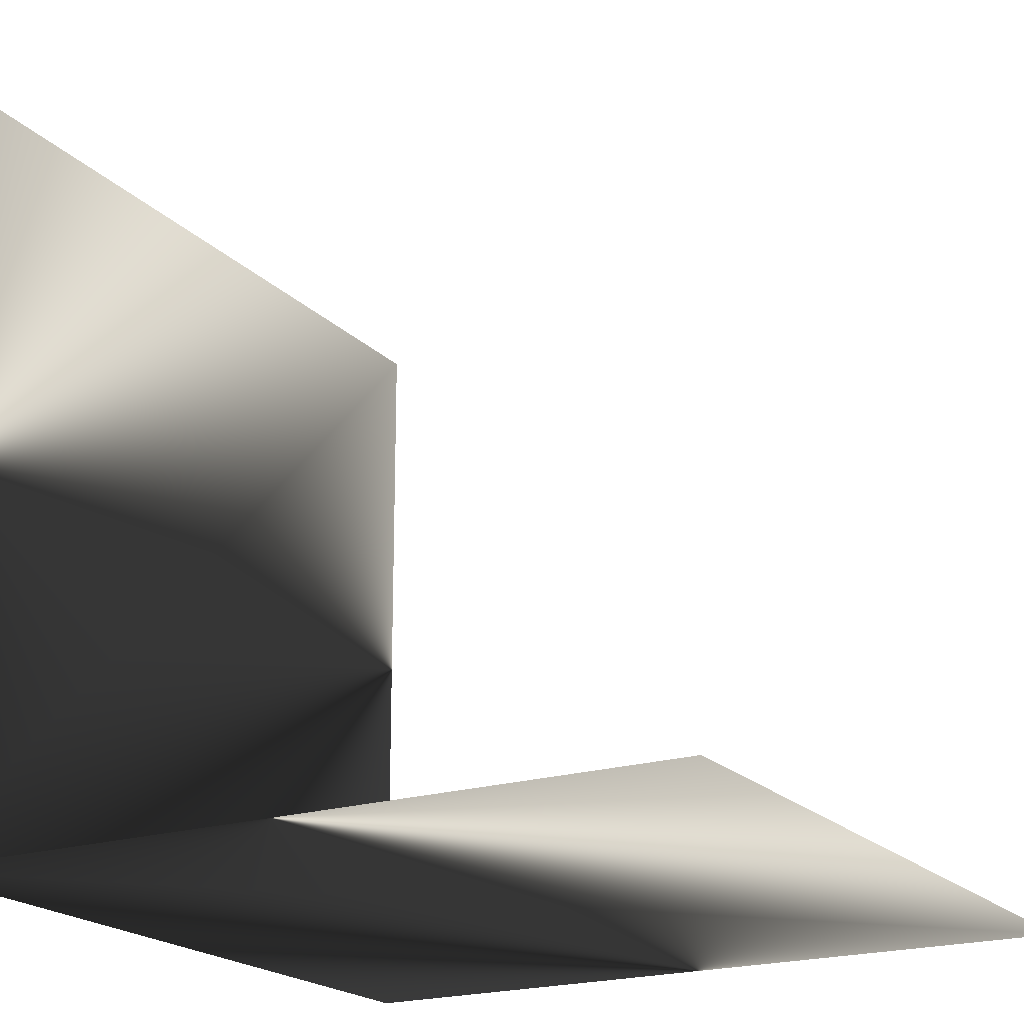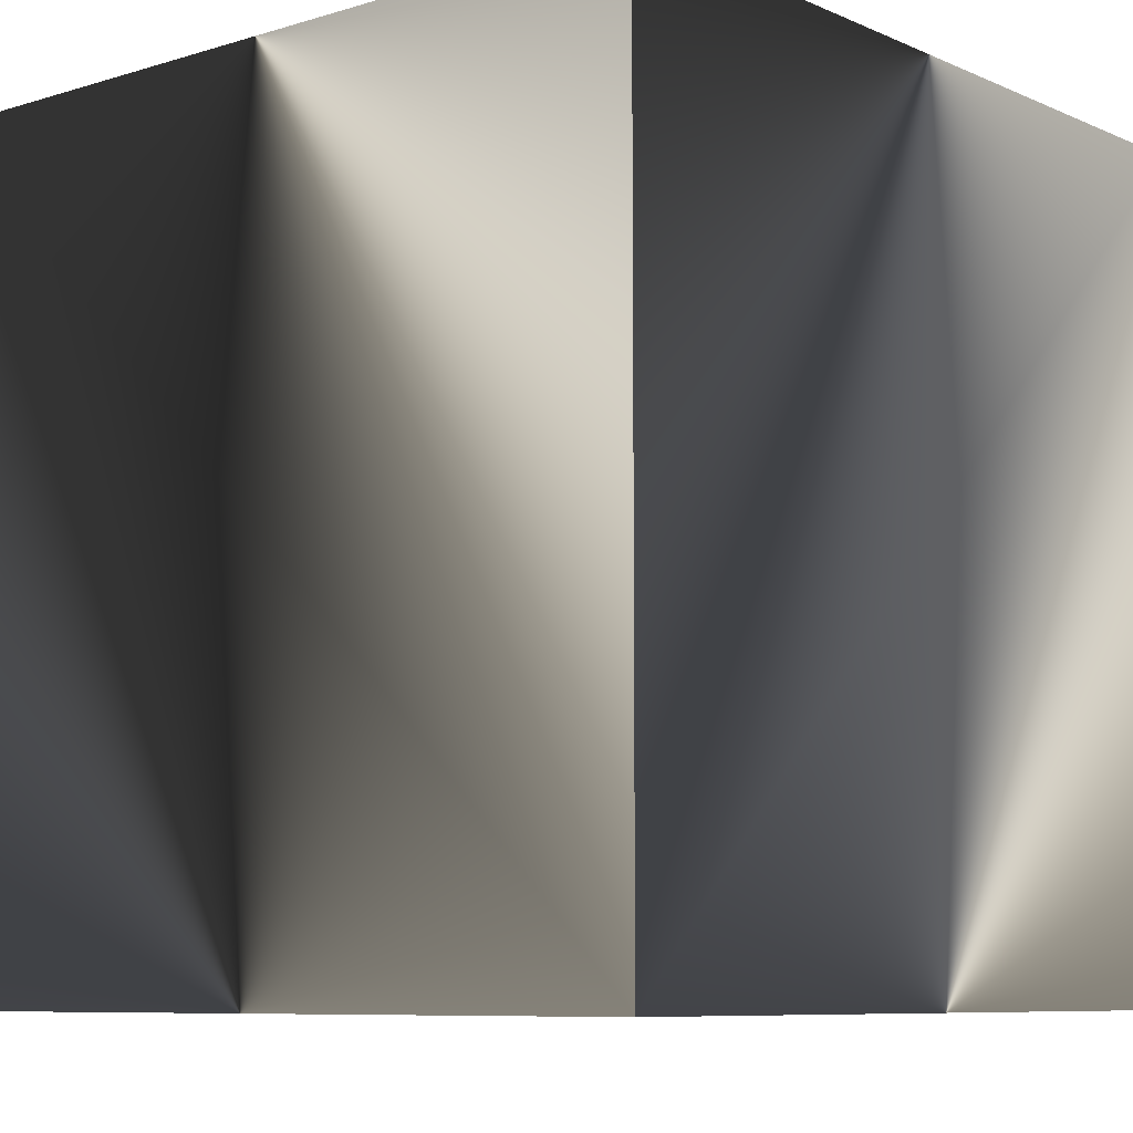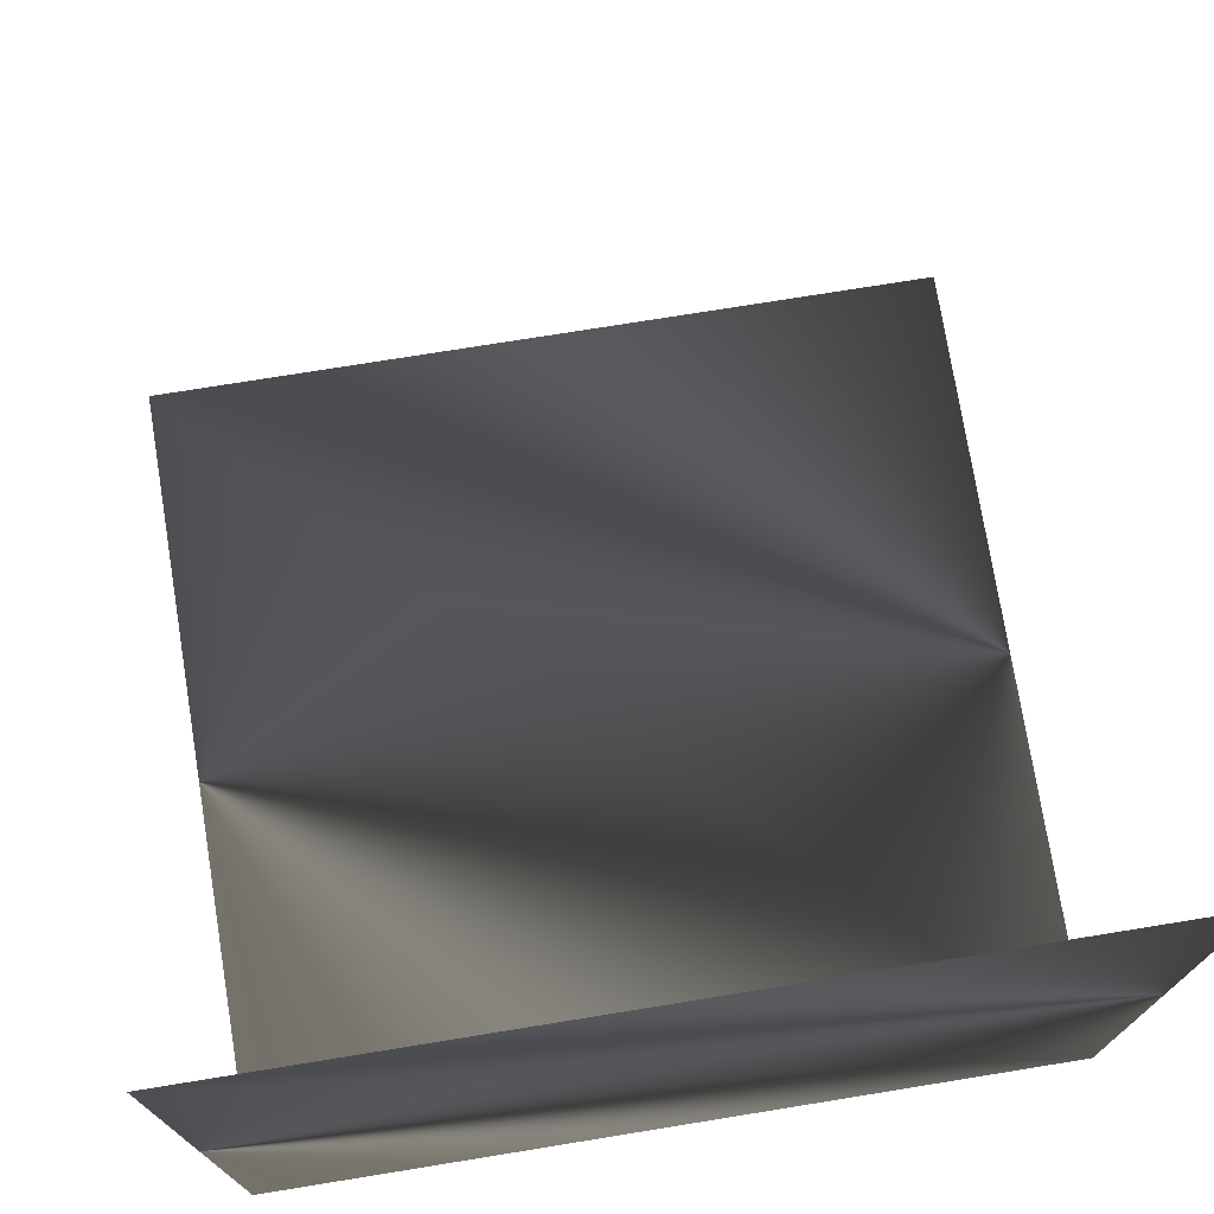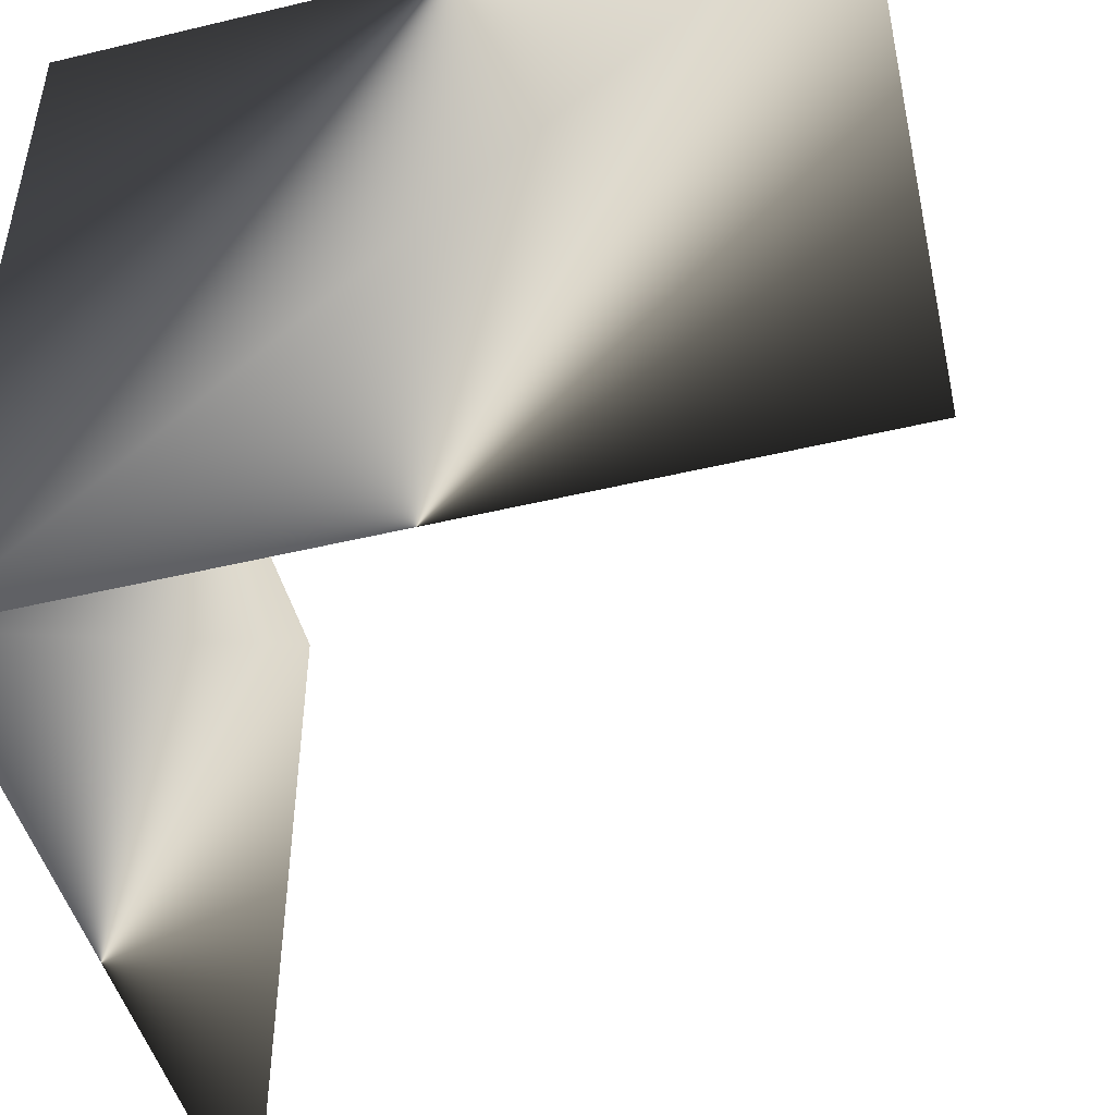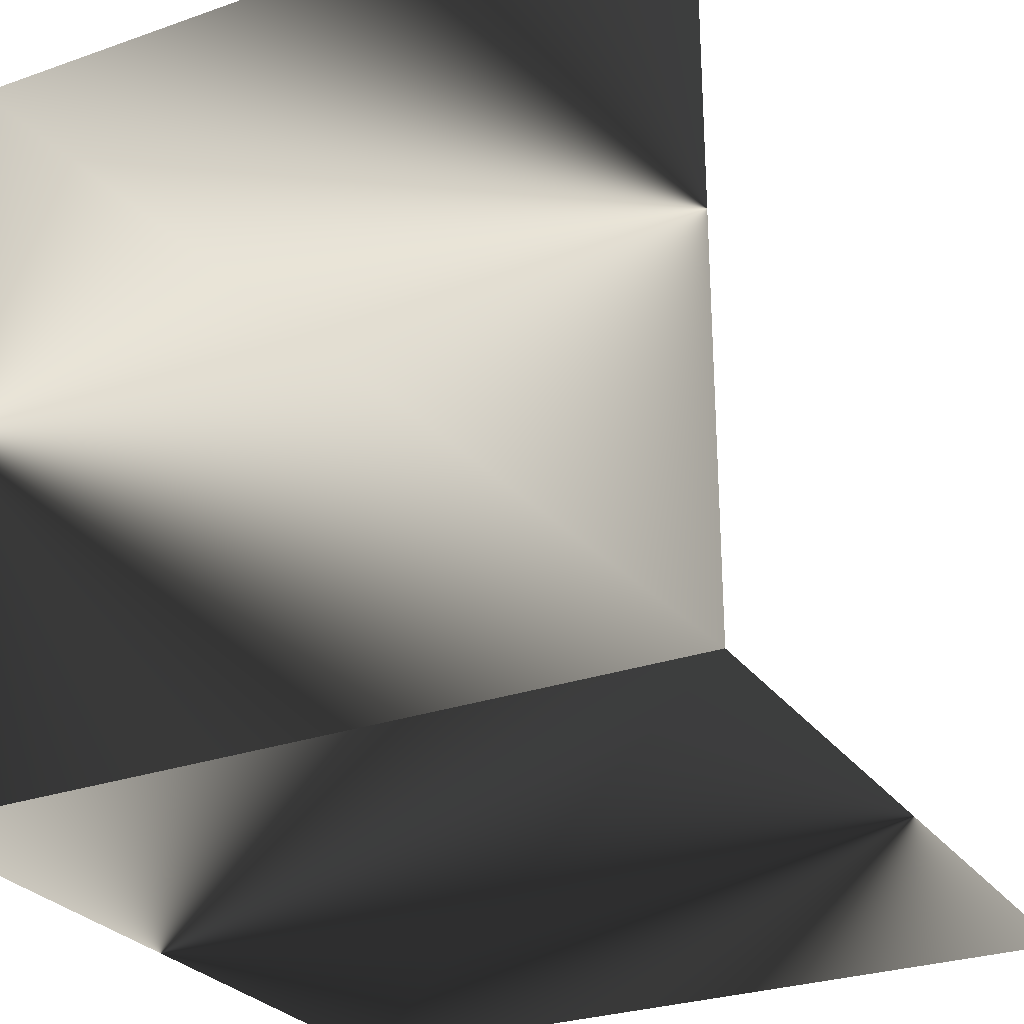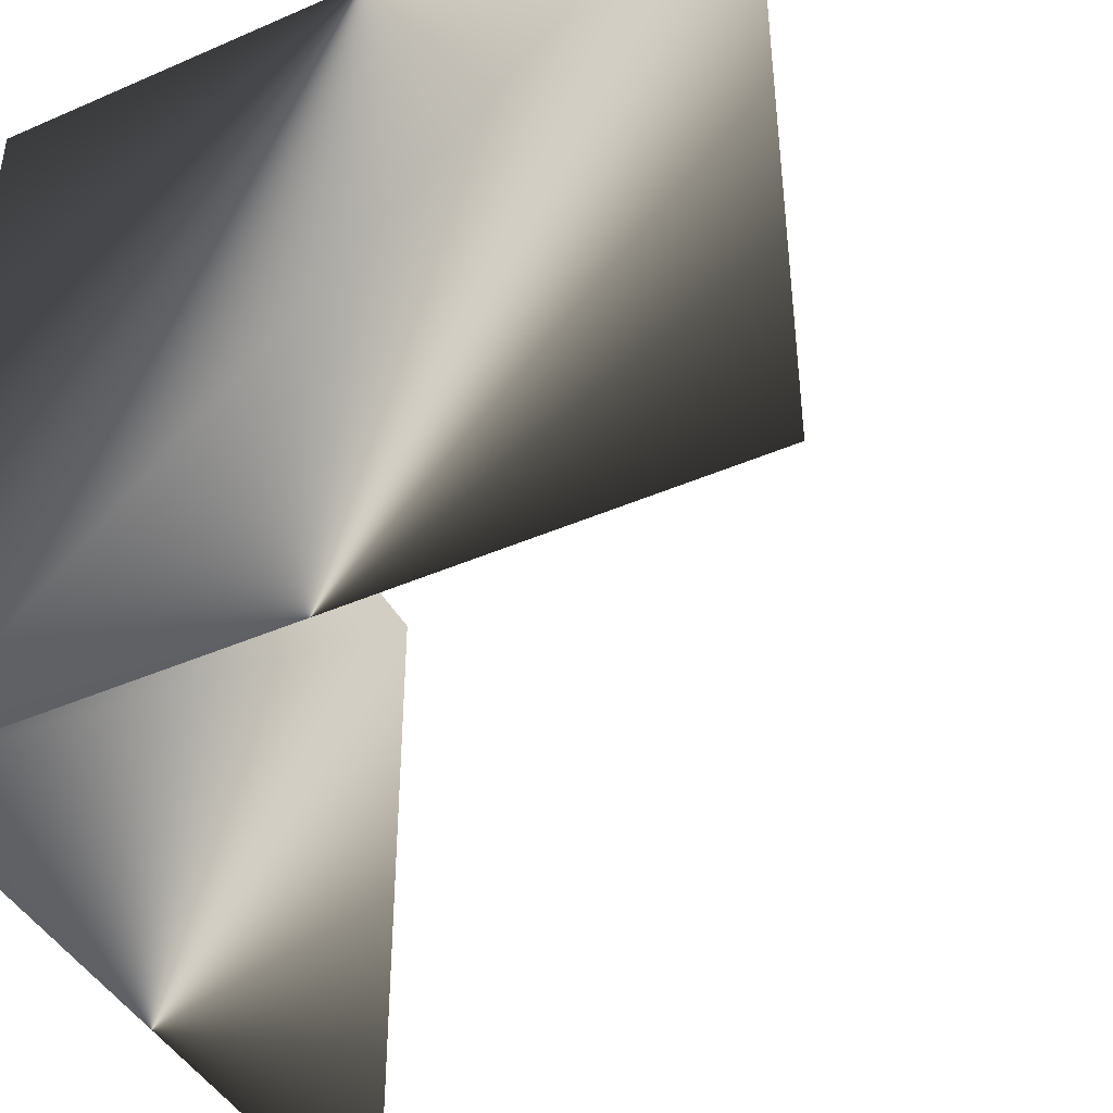
<metadata>
{"format":"obj","ext":"obj","renderer":"f3d","projection":"perspective","resolution":1024,"background":"white","views":[{"elev":-20.3,"azim":30.2,"up":"+Z"},{"elev":-8.1,"azim":-139.9,"up":"+Y"},{"elev":74.4,"azim":-99.2,"up":"+Z"},{"elev":-48.3,"azim":-75.0,"up":"+Y"},{"elev":-27.6,"azim":-61.6,"up":"+Z"},{"elev":-43.5,"azim":-62.8,"up":"+Y"}]}
</metadata>
<code>
o box
v -50 -50 -50
v  50 -50 -50
v  50 -50 50
v -50 -50 50
v -50  50 50
v  50  50 50
v  50  50 -50
v -50  50 -50
f 1 5 8
f 5 1 4
f 1 7 2
f 7 1 8

</code>
